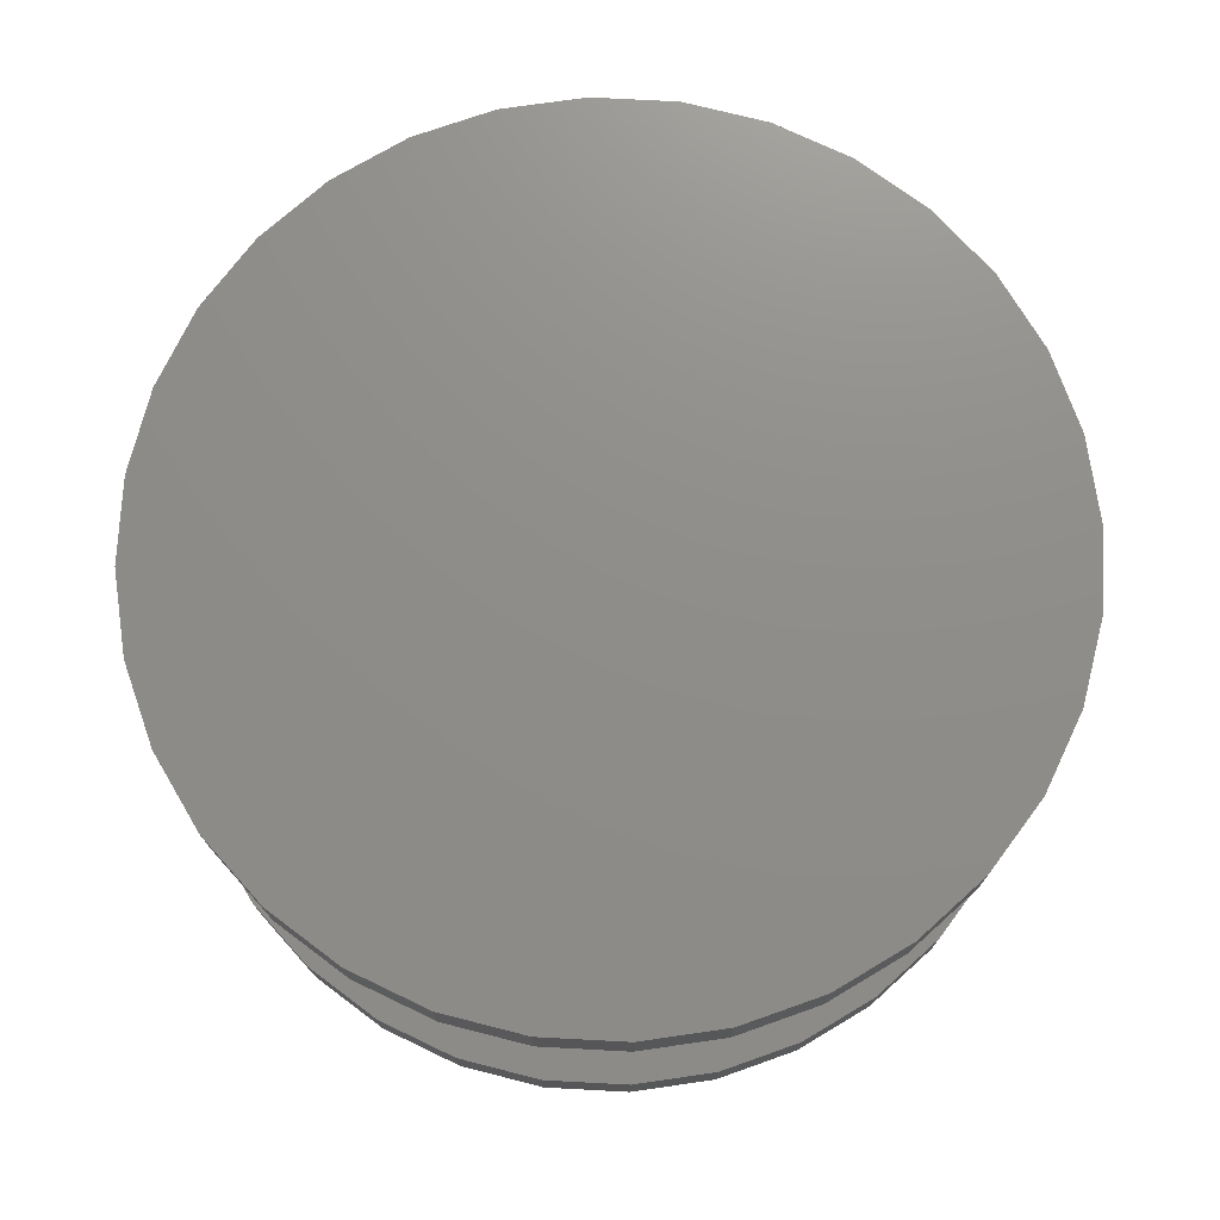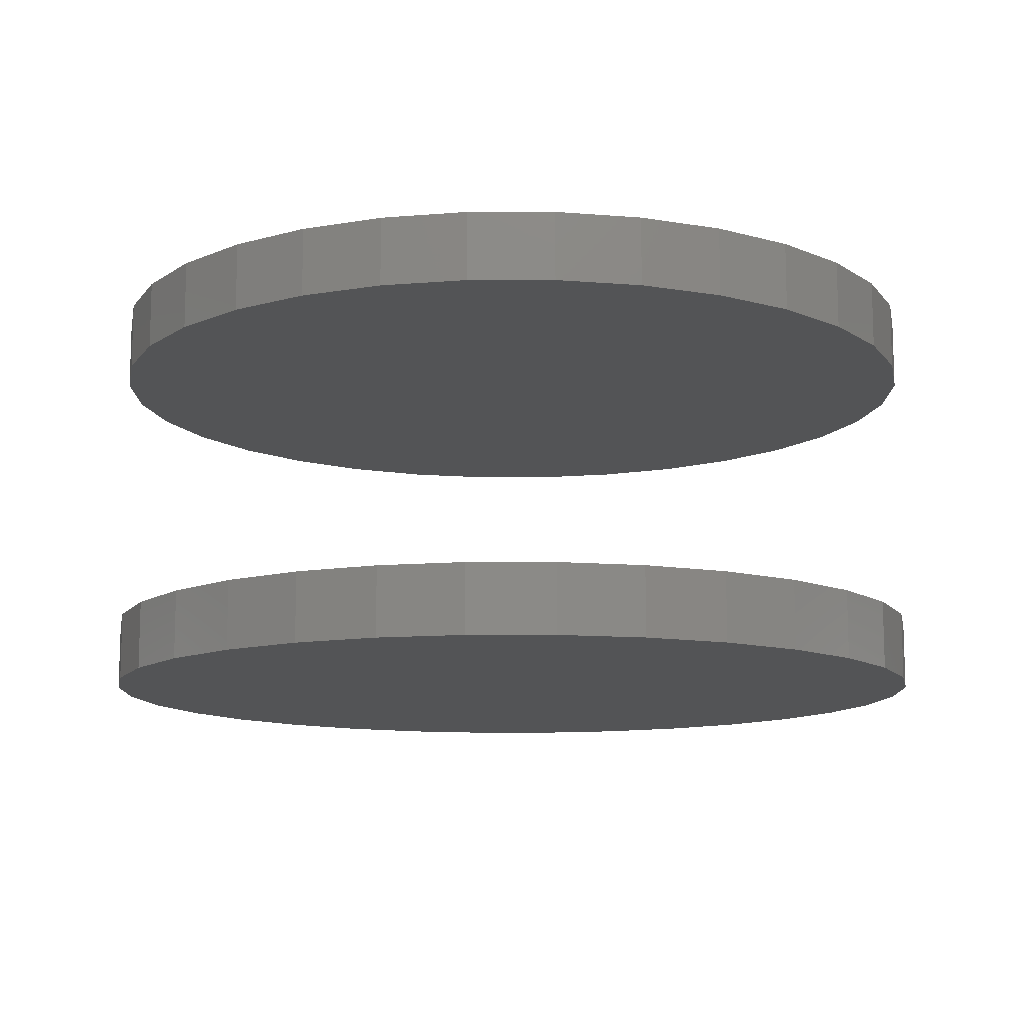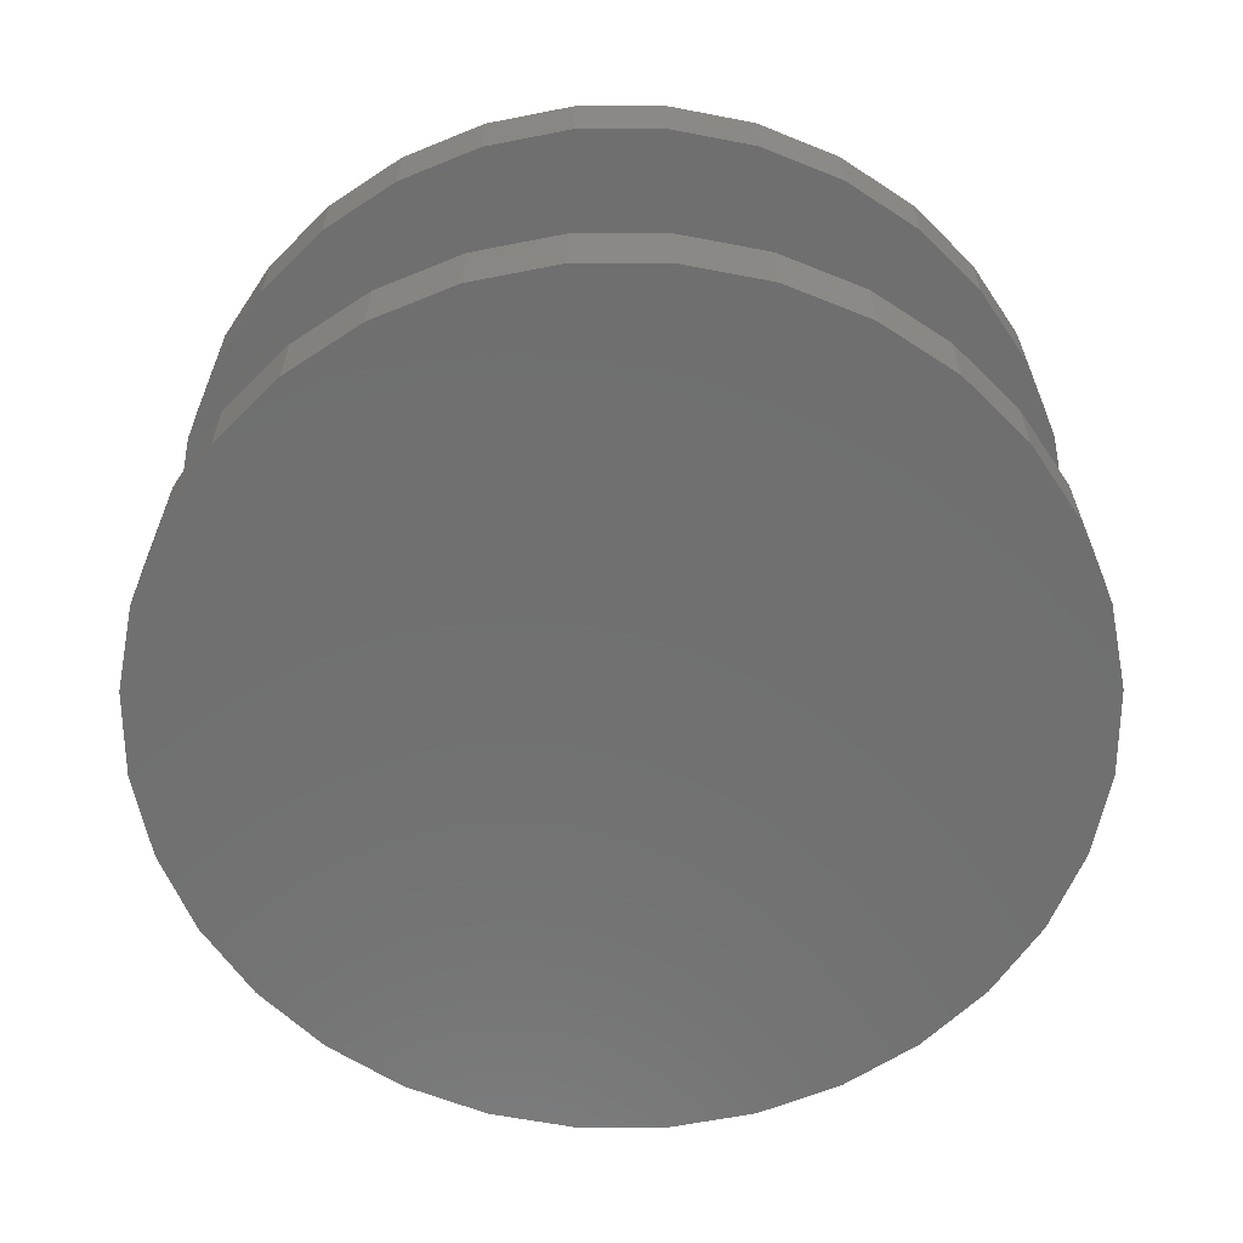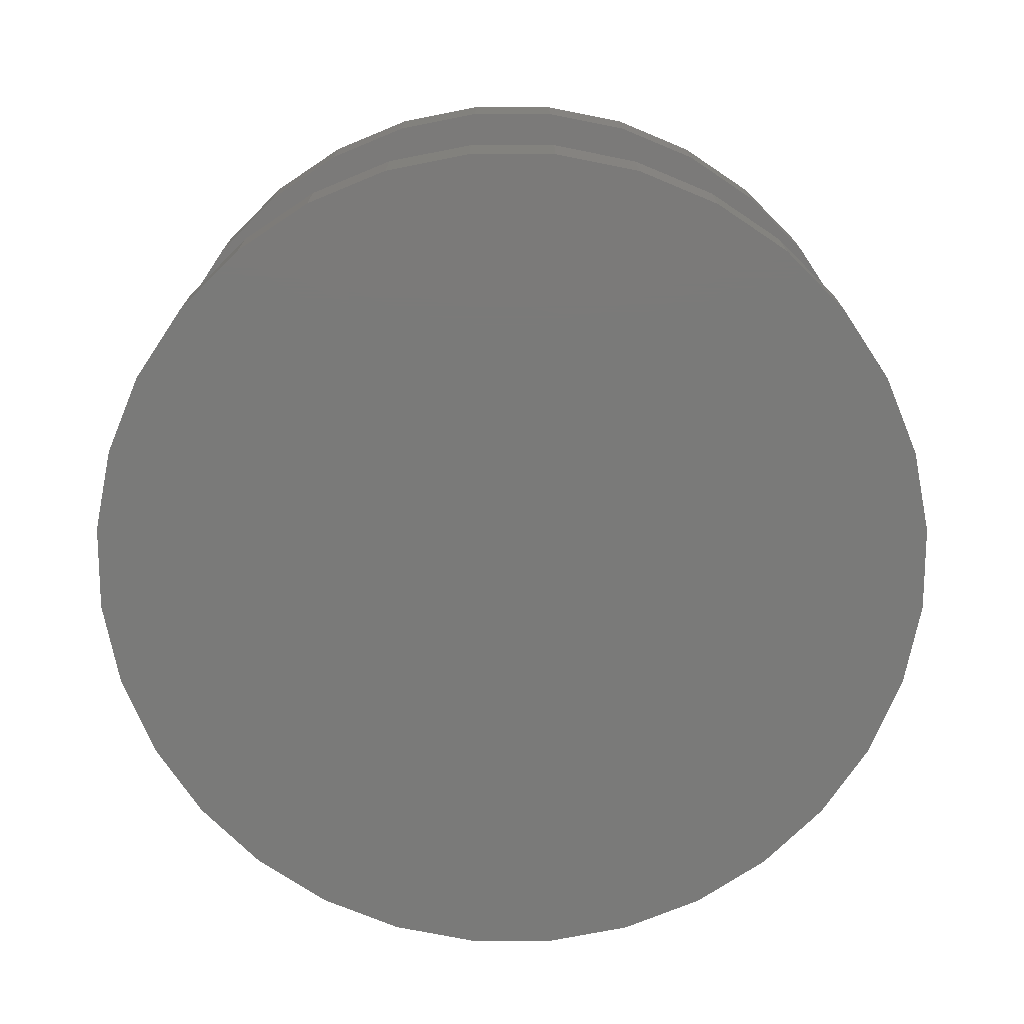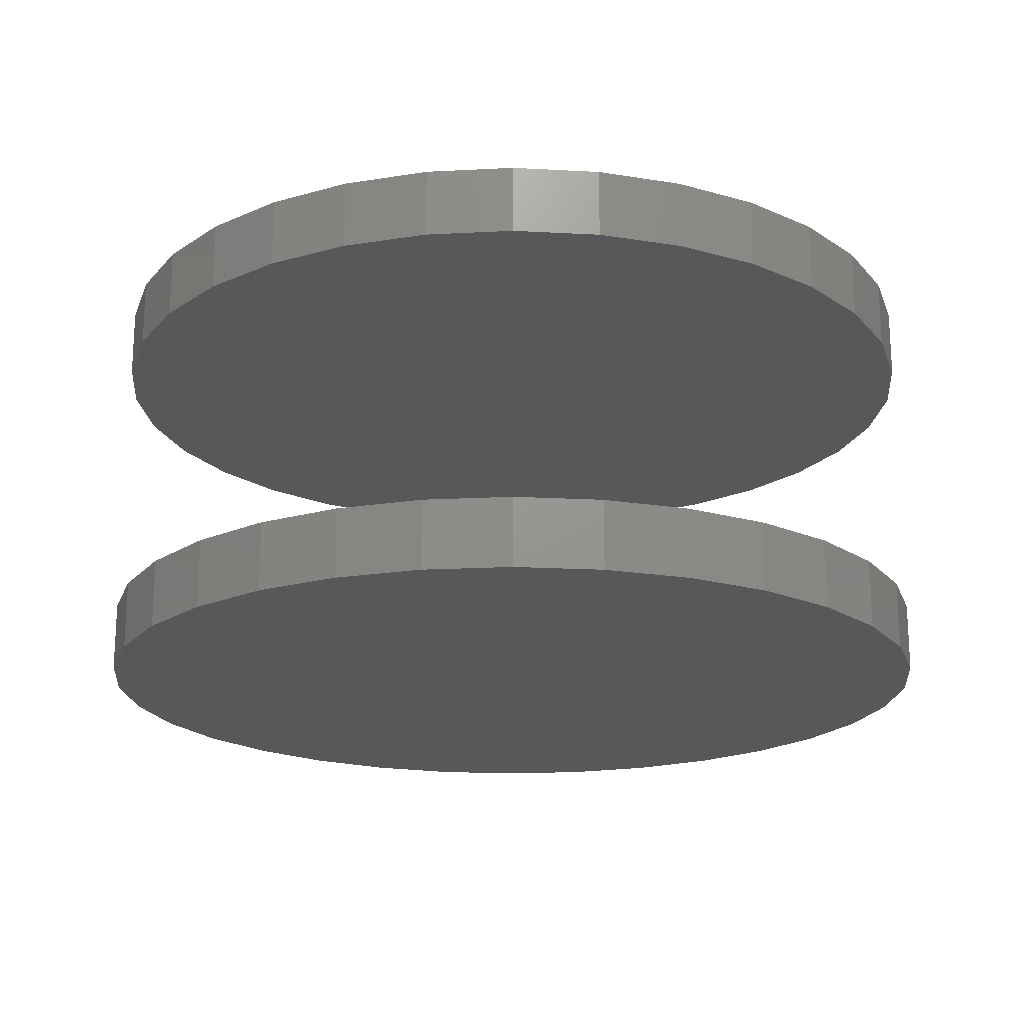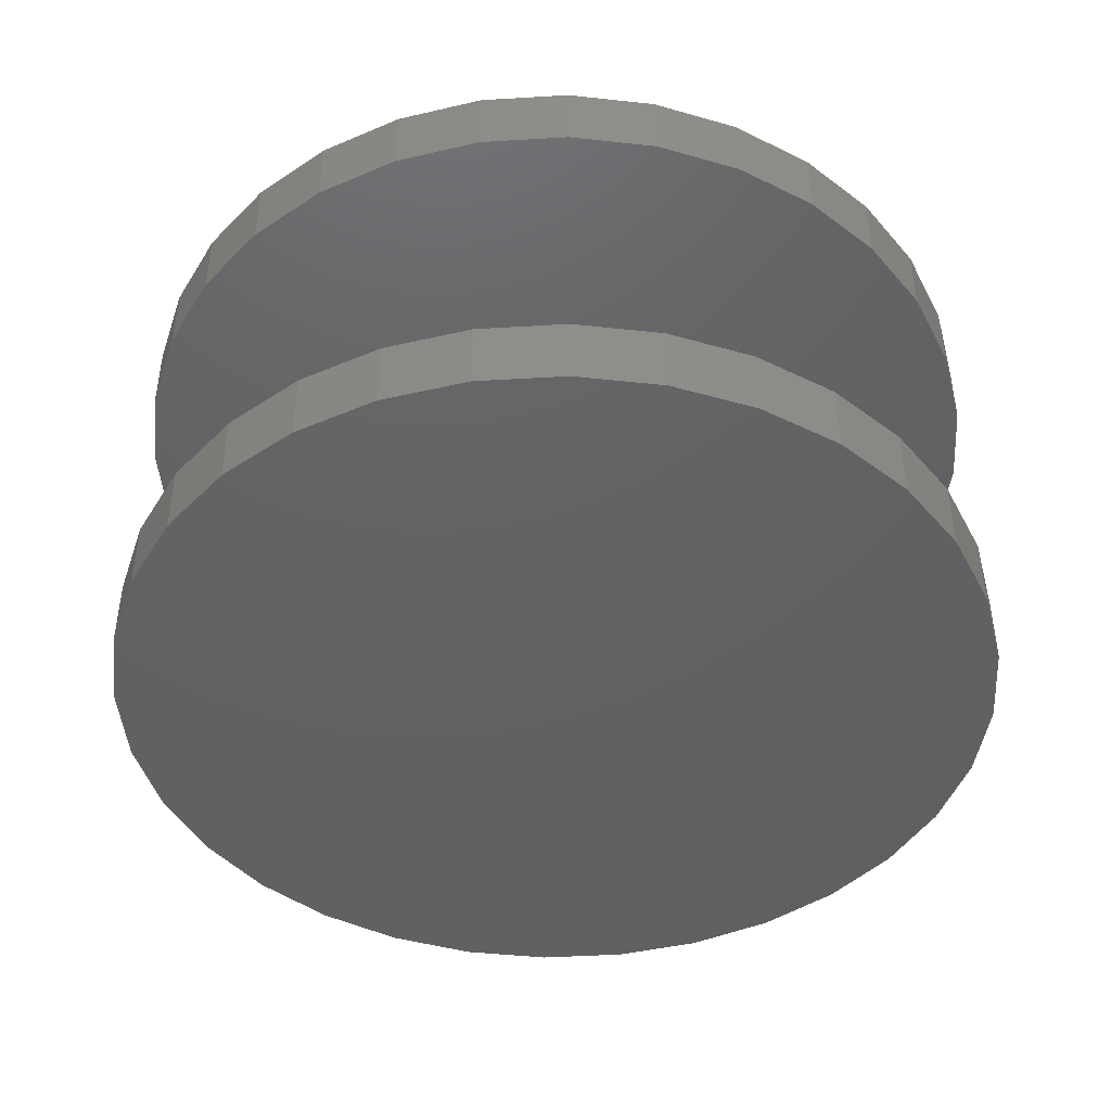
<metadata>
{"format":"stl","ext":"stl","renderer":"f3d","projection":"perspective","resolution":1024,"background":"white","views":[{"elev":73.9,"azim":19.9,"up":"+Y"},{"elev":-11.7,"azim":174.5,"up":"+Y"},{"elev":-61.8,"azim":107.0,"up":"+Y"},{"elev":-73.2,"azim":-5.7,"up":"+Y"},{"elev":-19.3,"azim":-0.1,"up":"+Y"},{"elev":-44.0,"azim":77.1,"up":"+Y"}]}
</metadata>
<code>
# stl→obj: 128 verts, 248 faces
v 0.4954 -0.03125 -0.0006579
v 0.4954 -0.04688 -0.0006579
v 0.4973 -0.03125 0.01866
v 0.4973 -0.04688 0.01866
v 0.5029 -0.03125 0.03723
v 0.5029 -0.04688 0.03723
v 0.5121 -0.03125 0.05435
v 0.5121 -0.04688 0.05435
v 0.5244 -0.03125 0.06935
v 0.5244 -0.04688 0.06935
v 0.5394 -0.03125 0.08167
v 0.5394 -0.04688 0.08167
v 0.5565 -0.03125 0.09082
v 0.5565 -0.04688 0.09082
v 0.5751 -0.03125 0.09645
v 0.5751 -0.04688 0.09645
v 0.5944 -0.03125 0.09836
v 0.5944 -0.04688 0.09836
v 0.6137 -0.03125 0.09645
v 0.6137 -0.04688 0.09645
v 0.6323 -0.03125 0.09082
v 0.6323 -0.04688 0.09082
v 0.6494 -0.03125 0.08167
v 0.6494 -0.04688 0.08167
v 0.6644 -0.03125 0.06935
v 0.6644 -0.04688 0.06935
v 0.6767 -0.03125 0.05435
v 0.6767 -0.04688 0.05435
v 0.6859 -0.03125 0.03723
v 0.6859 -0.04688 0.03723
v 0.6915 -0.03125 0.01866
v 0.6915 -0.04688 0.01866
v 0.6934 -0.03125 -0.0006579
v 0.6934 -0.04688 -0.0006579
v 0.4954 0.04688 -0.0006579
v 0.4954 0.03125 -0.0006579
v 0.4973 0.04688 0.01866
v 0.4973 0.03125 0.01866
v 0.5029 0.04688 0.03723
v 0.5029 0.03125 0.03723
v 0.5121 0.04688 0.05435
v 0.5121 0.03125 0.05435
v 0.5244 0.04688 0.06935
v 0.5244 0.03125 0.06935
v 0.5394 0.04688 0.08167
v 0.5394 0.03125 0.08167
v 0.5565 0.04688 0.09082
v 0.5565 0.03125 0.09082
v 0.5751 0.04688 0.09645
v 0.5751 0.03125 0.09645
v 0.5944 0.04688 0.09836
v 0.5944 0.03125 0.09836
v 0.6137 0.04688 0.09645
v 0.6137 0.03125 0.09645
v 0.6323 0.04688 0.09082
v 0.6323 0.03125 0.09082
v 0.6494 0.04688 0.08167
v 0.6494 0.03125 0.08167
v 0.6644 0.04688 0.06935
v 0.6644 0.03125 0.06935
v 0.6767 0.04688 0.05435
v 0.6767 0.03125 0.05435
v 0.6859 0.04688 0.03723
v 0.6859 0.03125 0.03723
v 0.6915 0.04688 0.01866
v 0.6915 0.03125 0.01866
v 0.6934 0.04688 -0.0006579
v 0.6934 0.03125 -0.0006579
v 0.6915 -0.03125 -0.01997
v 0.6915 -0.04688 -0.01997
v 0.6859 -0.03125 -0.03855
v 0.6859 -0.04688 -0.03855
v 0.6767 -0.03125 -0.05567
v 0.6767 -0.04688 -0.05567
v 0.6644 -0.03125 -0.07067
v 0.6644 -0.04688 -0.07067
v 0.6494 -0.03125 -0.08298
v 0.6494 -0.04688 -0.08298
v 0.6323 -0.03125 -0.09213
v 0.6323 -0.04688 -0.09213
v 0.6137 -0.03125 -0.09777
v 0.6137 -0.04688 -0.09777
v 0.5944 -0.03125 -0.09967
v 0.5944 -0.04688 -0.09967
v 0.5751 -0.03125 -0.09777
v 0.5751 -0.04688 -0.09777
v 0.5565 -0.03125 -0.09213
v 0.5565 -0.04688 -0.09213
v 0.5394 -0.03125 -0.08298
v 0.5394 -0.04688 -0.08298
v 0.5244 -0.03125 -0.07067
v 0.5244 -0.04688 -0.07067
v 0.5121 -0.03125 -0.05567
v 0.5121 -0.04688 -0.05567
v 0.5029 -0.03125 -0.03855
v 0.5029 -0.04688 -0.03855
v 0.4973 -0.03125 -0.01997
v 0.4973 -0.04688 -0.01997
v 0.6915 0.04688 -0.01997
v 0.6915 0.03125 -0.01997
v 0.6859 0.04688 -0.03855
v 0.6859 0.03125 -0.03855
v 0.6767 0.04688 -0.05567
v 0.6767 0.03125 -0.05567
v 0.6644 0.04688 -0.07067
v 0.6644 0.03125 -0.07067
v 0.6494 0.04688 -0.08298
v 0.6494 0.03125 -0.08298
v 0.6323 0.04688 -0.09213
v 0.6323 0.03125 -0.09213
v 0.6137 0.04688 -0.09777
v 0.6137 0.03125 -0.09777
v 0.5944 0.04688 -0.09967
v 0.5944 0.03125 -0.09967
v 0.5751 0.04688 -0.09777
v 0.5751 0.03125 -0.09777
v 0.5565 0.04688 -0.09213
v 0.5565 0.03125 -0.09213
v 0.5394 0.04688 -0.08298
v 0.5394 0.03125 -0.08298
v 0.5244 0.04688 -0.07067
v 0.5244 0.03125 -0.07067
v 0.5121 0.04688 -0.05567
v 0.5121 0.03125 -0.05567
v 0.5029 0.04688 -0.03855
v 0.5029 0.03125 -0.03855
v 0.4973 0.04688 -0.01997
v 0.4973 0.03125 -0.01997
f 1 2 3
f 3 2 4
f 3 4 5
f 5 4 6
f 5 6 7
f 7 6 8
f 7 8 9
f 9 8 10
f 9 10 11
f 11 10 12
f 11 12 13
f 13 12 14
f 13 14 15
f 15 14 16
f 15 16 17
f 17 16 18
f 17 18 19
f 19 18 20
f 19 20 21
f 21 20 22
f 21 22 23
f 23 22 24
f 23 24 25
f 25 24 26
f 25 26 27
f 27 26 28
f 27 28 29
f 29 28 30
f 29 30 31
f 31 30 32
f 31 32 33
f 33 32 34
f 35 36 37
f 37 36 38
f 37 38 39
f 39 38 40
f 39 40 41
f 41 40 42
f 41 42 43
f 43 42 44
f 43 44 45
f 45 44 46
f 45 46 47
f 47 46 48
f 47 48 49
f 49 48 50
f 49 50 51
f 51 50 52
f 51 52 53
f 53 52 54
f 53 54 55
f 55 54 56
f 55 56 57
f 57 56 58
f 57 58 59
f 59 58 60
f 59 60 61
f 61 60 62
f 61 62 63
f 63 62 64
f 63 64 65
f 65 64 66
f 65 66 67
f 67 66 68
f 33 34 69
f 69 34 70
f 69 70 71
f 71 70 72
f 71 72 73
f 73 72 74
f 73 74 75
f 75 74 76
f 75 76 77
f 77 76 78
f 77 78 79
f 79 78 80
f 79 80 81
f 81 80 82
f 81 82 83
f 83 82 84
f 83 84 85
f 85 84 86
f 85 86 87
f 87 86 88
f 87 88 89
f 89 88 90
f 89 90 91
f 91 90 92
f 91 92 93
f 93 92 94
f 93 94 95
f 95 94 96
f 95 96 97
f 97 96 98
f 97 98 1
f 1 98 2
f 67 68 99
f 99 68 100
f 99 100 101
f 101 100 102
f 101 102 103
f 103 102 104
f 103 104 105
f 105 104 106
f 105 106 107
f 107 106 108
f 107 108 109
f 109 108 110
f 109 110 111
f 111 110 112
f 111 112 113
f 113 112 114
f 113 114 115
f 115 114 116
f 115 116 117
f 117 116 118
f 117 118 119
f 119 118 120
f 119 120 121
f 121 120 122
f 121 122 123
f 123 122 124
f 123 124 125
f 125 124 126
f 125 126 127
f 127 126 128
f 127 128 35
f 35 128 36
f 50 54 52
f 54 50 48
f 54 48 56
f 56 48 46
f 56 46 58
f 108 118 110
f 110 118 116
f 110 116 112
f 112 116 114
f 58 46 60
f 60 46 44
f 60 44 62
f 62 44 42
f 62 42 64
f 64 42 40
f 64 40 66
f 66 40 38
f 66 38 68
f 68 38 36
f 68 36 100
f 100 36 128
f 100 128 102
f 102 128 126
f 102 126 104
f 104 126 124
f 104 124 106
f 106 124 122
f 106 122 108
f 108 122 120
f 108 120 118
f 17 19 15
f 13 15 19
f 21 13 19
f 11 13 21
f 23 11 21
f 79 87 77
f 85 87 79
f 81 85 79
f 83 85 81
f 87 89 77
f 77 89 91
f 77 91 75
f 75 91 93
f 75 93 73
f 73 93 95
f 73 95 71
f 71 95 97
f 71 97 69
f 69 97 1
f 69 1 33
f 33 1 3
f 33 3 31
f 31 3 5
f 31 5 29
f 29 5 7
f 29 7 27
f 27 7 9
f 27 9 25
f 25 9 11
f 25 11 23
f 16 20 18
f 20 16 14
f 20 14 22
f 22 14 12
f 22 12 24
f 78 88 80
f 80 88 86
f 80 86 82
f 82 86 84
f 24 12 26
f 26 12 10
f 26 10 28
f 28 10 8
f 28 8 30
f 30 8 6
f 30 6 32
f 32 6 4
f 32 4 34
f 34 4 2
f 34 2 70
f 70 2 98
f 70 98 72
f 72 98 96
f 72 96 74
f 74 96 94
f 74 94 76
f 76 94 92
f 76 92 78
f 78 92 90
f 78 90 88
f 51 53 49
f 47 49 53
f 55 47 53
f 45 47 55
f 57 45 55
f 109 117 107
f 115 117 109
f 111 115 109
f 113 115 111
f 117 119 107
f 107 119 121
f 107 121 105
f 105 121 123
f 105 123 103
f 103 123 125
f 103 125 101
f 101 125 127
f 101 127 99
f 99 127 35
f 99 35 67
f 67 35 37
f 67 37 65
f 65 37 39
f 65 39 63
f 63 39 41
f 63 41 61
f 61 41 43
f 61 43 59
f 59 43 45
f 59 45 57

</code>
